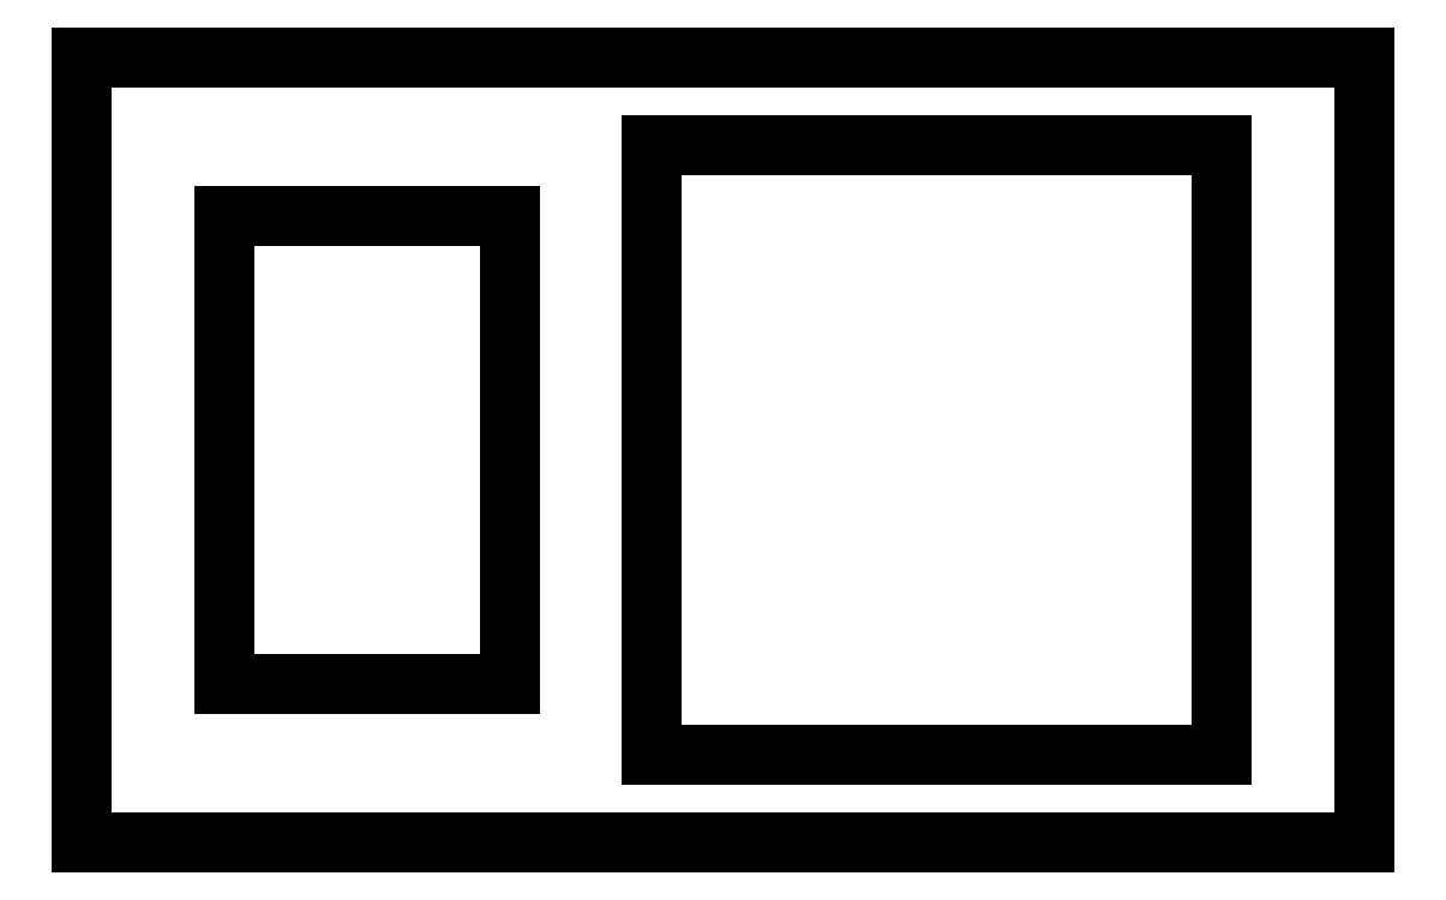
<metadata>
{"format":"dxf","ext":"dxf","renderer":"ezdxf+matplotlib","layout":"modelspace","background":"white","min_lineweight":24,"dpi":150}
</metadata>
<code>
0
SECTION
2
ENTITIES
0
LINE
8
0
10
200.2
20
122.7
11
0
21
122.7
0
LINE
8
0
10
0
20
122.7
11
0
21
0
0
LINE
8
0
10
0
20
0
11
200.2
21
0
0
LINE
8
0
10
200.2
20
0
11
200.2
21
122.7
0
LINE
8
0
10
89.02
20
13.7
11
89.02
21
109
0
LINE
8
0
10
89.02
20
109
11
177.9
21
109
0
LINE
8
0
10
177.9
20
109
11
177.9
21
13.7
0
LINE
8
0
10
177.9
20
13.7
11
89.02
21
13.7
0
LINE
8
0
10
22.28
20
24.81
11
22.28
21
97.84
0
LINE
8
0
10
22.28
20
97.84
11
66.73
21
97.84
0
LINE
8
0
10
66.73
20
97.84
11
66.73
21
24.81
0
LINE
8
0
10
66.73
20
24.81
11
22.28
21
24.81
0
ENDSEC
0
EOF

</code>
